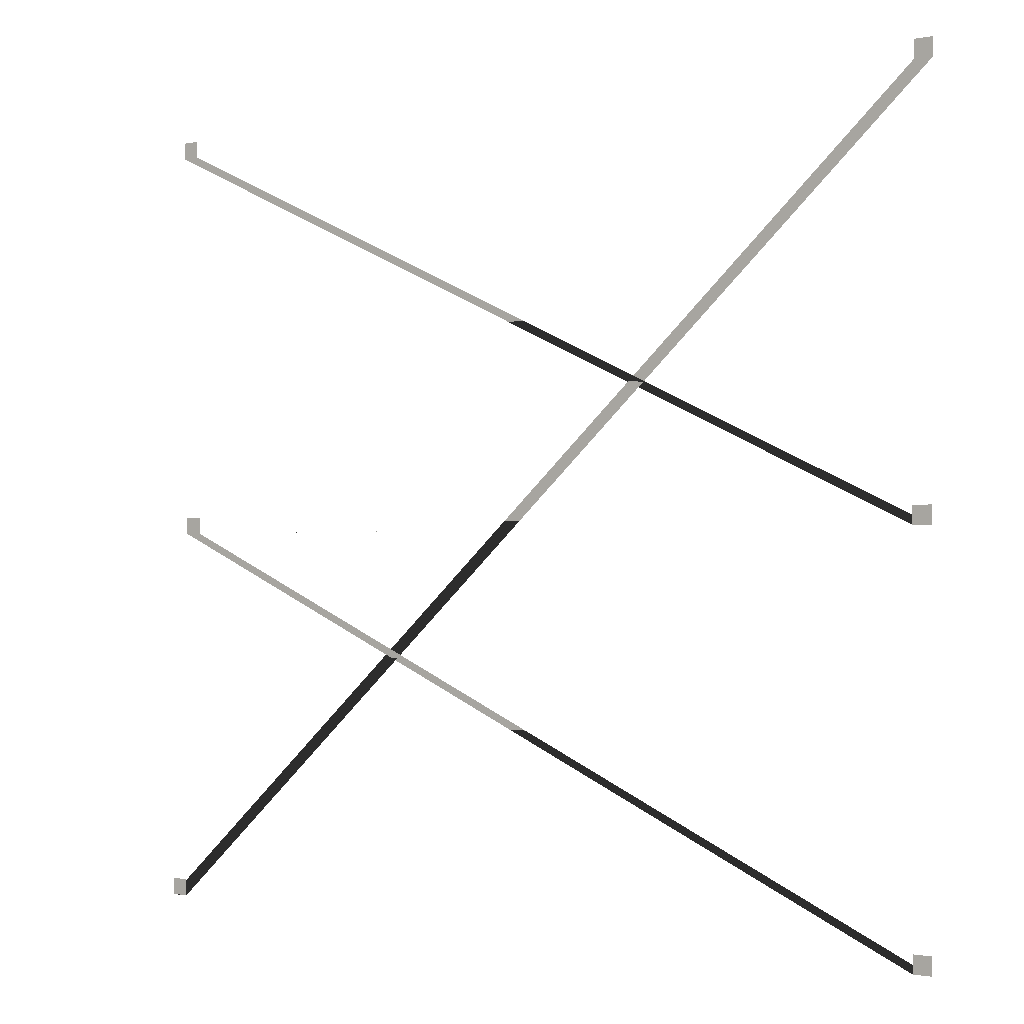
<metadata>
{"format":"obj","ext":"obj","renderer":"f3d","projection":"perspective","resolution":1024,"background":"white","views":[{"elev":-1.4,"azim":-143.8,"up":"+Y"}]}
</metadata>
<code>
o model_40
v 6.249 8.472 -0.02871
v 6.929 8.472 -0.02871
v 6.249 9.114 -0.02871
v 6.929 9.114 -0.02871
v 6.249 9.114 -0.03454
v 6.929 9.114 -0.03454
v 6.249 8.472 -0.03454
v 6.929 8.472 -0.03454
v -26.53 37.87 -0.02871
v -25.85 37.87 -0.02871
v -26.53 38.51 -0.02871
v -25.85 38.51 -0.02871
v -26.53 38.51 -0.03454
v -25.85 38.51 -0.03454
v -26.53 37.87 -0.03454
v -25.85 37.87 -0.03454
v 5.777 37.87 -0.02871
v 6.457 37.87 -0.02871
v 5.777 38.51 -0.02871
v 6.457 38.51 -0.02871
v 5.777 38.51 -0.03454
v 6.457 38.51 -0.03454
v 5.777 37.87 -0.03454
v 6.457 37.87 -0.03454
v -26.41 22.85 -0.02871
v -25.73 22.85 -0.02871
v -26.41 23.49 -0.02871
v -25.73 23.49 -0.02871
v -26.41 23.49 -0.03454
v -25.73 23.49 -0.03454
v -26.41 22.85 -0.03454
v -25.73 22.85 -0.03454
v 5.577 22.85 -0.02871
v 6.256 22.85 -0.02871
v 5.577 23.49 -0.02871
v 6.256 23.49 -0.02871
v 5.577 23.49 -0.03454
v 6.256 23.49 -0.03454
v 5.577 22.85 -0.03454
v 6.256 22.85 -0.03454
v -26.35 8.472 -0.02871
v -25.67 8.472 -0.02871
v -26.35 9.114 -0.02871
v -25.67 9.114 -0.02871
v -26.35 9.114 -0.03454
v -25.67 9.114 -0.03454
v -26.35 8.472 -0.03454
v -25.67 8.472 -0.03454
f 1 2 3
f 2 4 3
f 3 4 4
f 4 5 4
f 4 5 5
f 5 6 5
f 5 6 7
f 6 8 7
f 7 8 9
f 8 10 9
f 9 10 11
f 10 12 11
f 11 12 12
f 12 13 12
f 12 13 13
f 13 14 13
f 13 14 15
f 14 16 15
f 15 16 17
f 16 18 17
f 17 18 19
f 18 20 19
f 19 20 20
f 20 21 20
f 20 21 21
f 21 22 21
f 21 22 23
f 22 24 23
f 23 24 25
f 24 26 25
f 25 26 27
f 26 28 27
f 27 28 28
f 28 29 28
f 28 29 29
f 29 30 29
f 29 30 31
f 30 32 31
f 31 32 33
f 32 34 33
f 33 34 35
f 34 36 35
f 35 36 36
f 36 37 36
f 36 37 37
f 37 38 37
f 37 38 39
f 38 40 39
f 39 40 41
f 40 42 41
f 41 42 43
f 42 44 43
f 43 44 44
f 44 45 44
f 44 45 45
f 45 46 45
f 45 46 47
f 46 48 47

</code>
